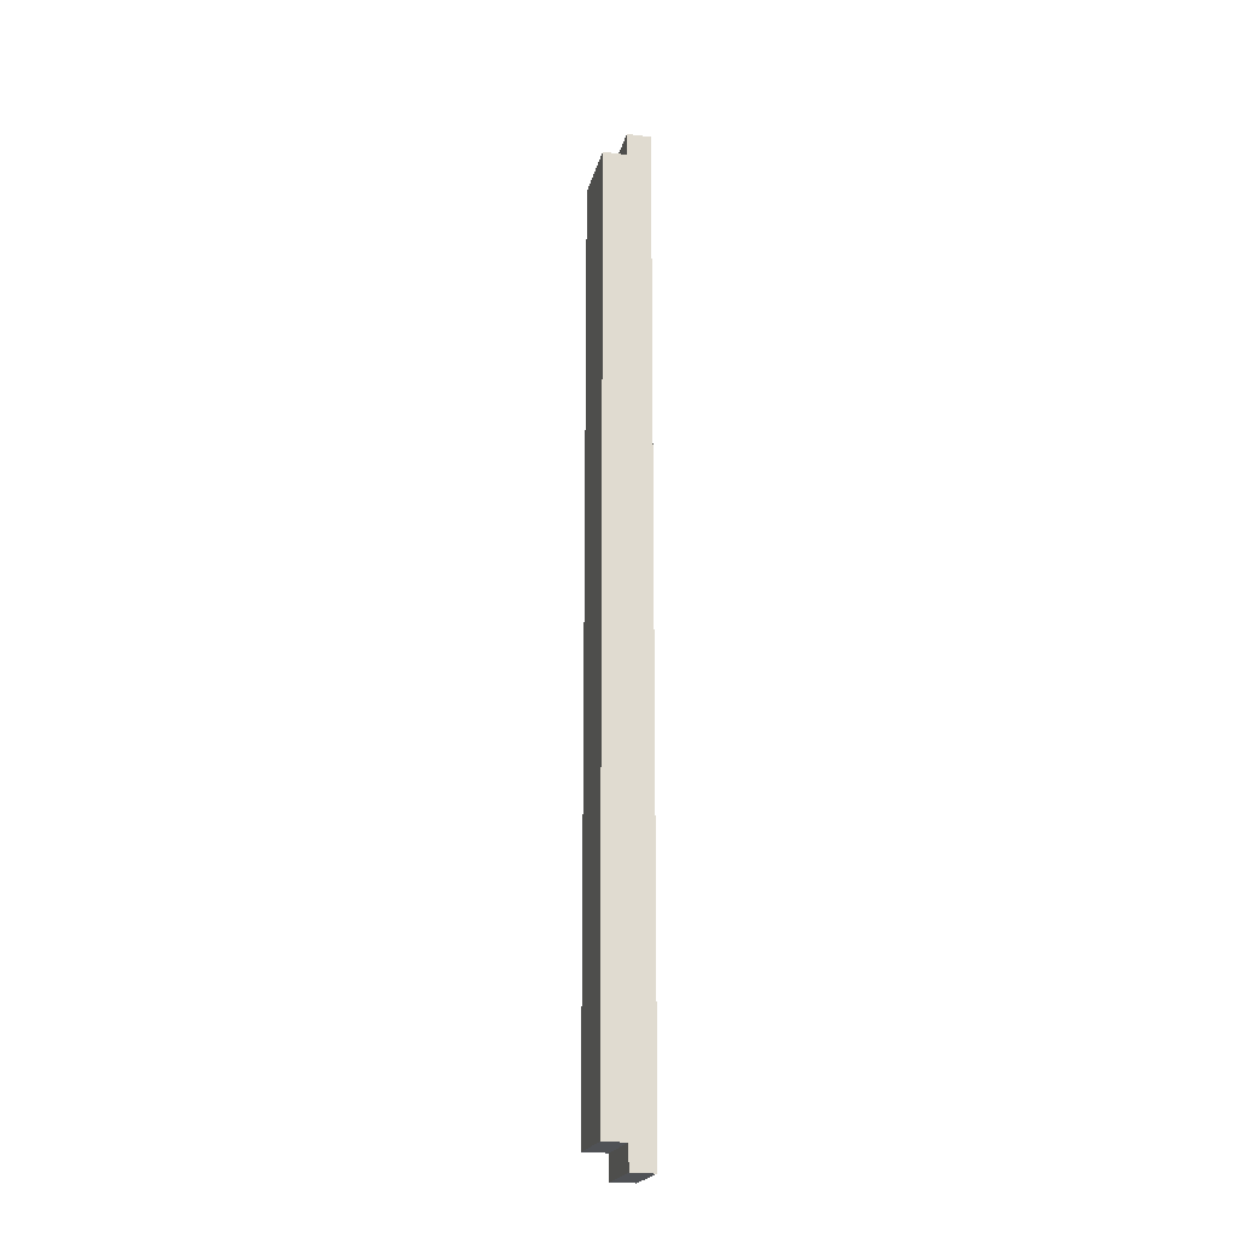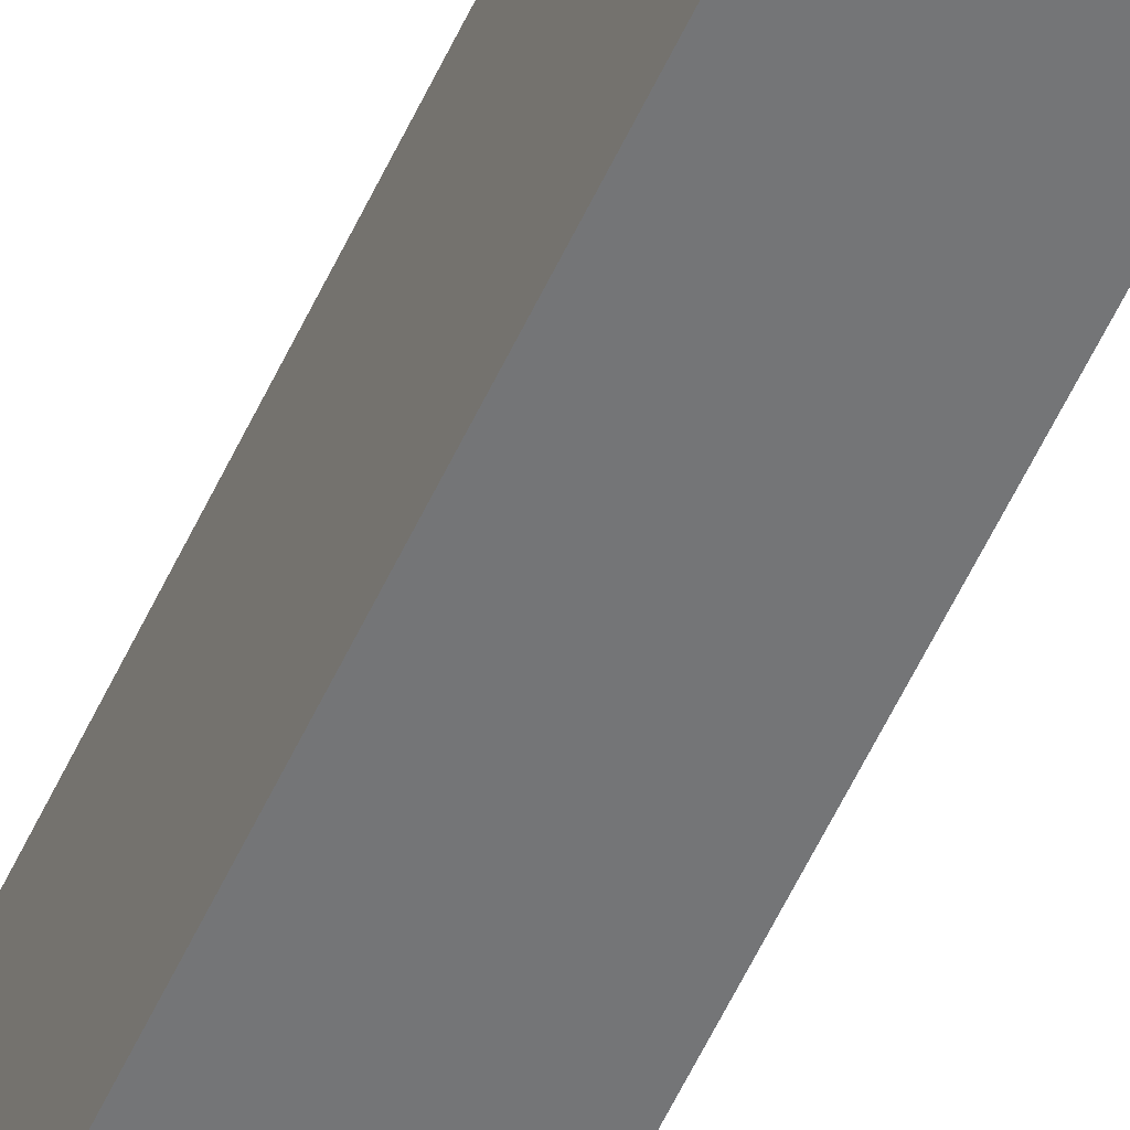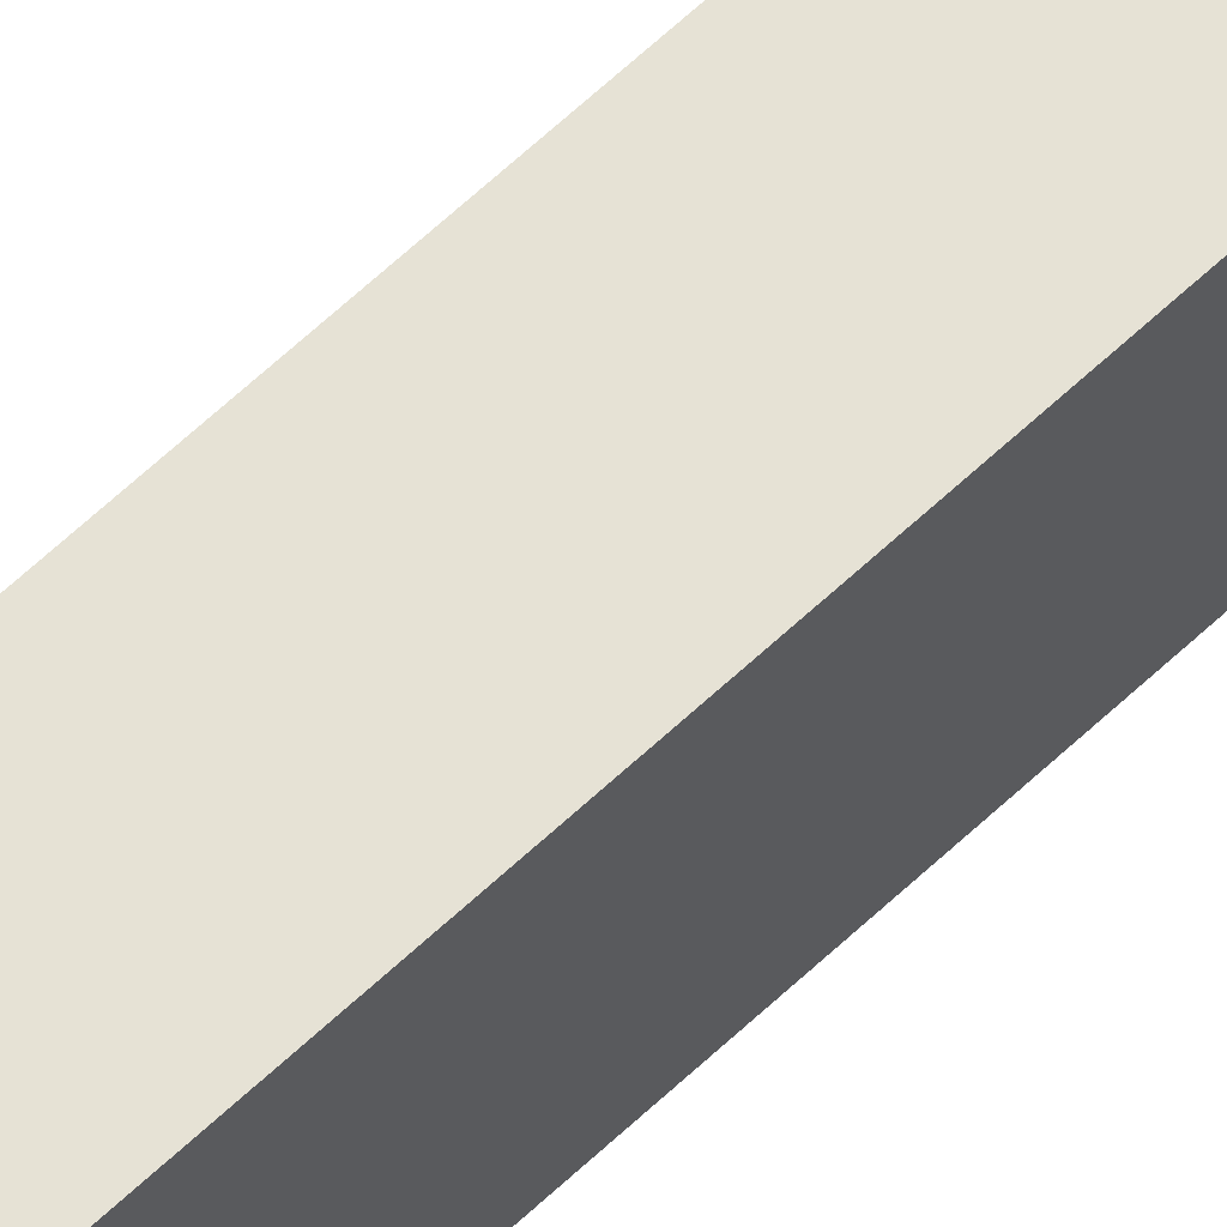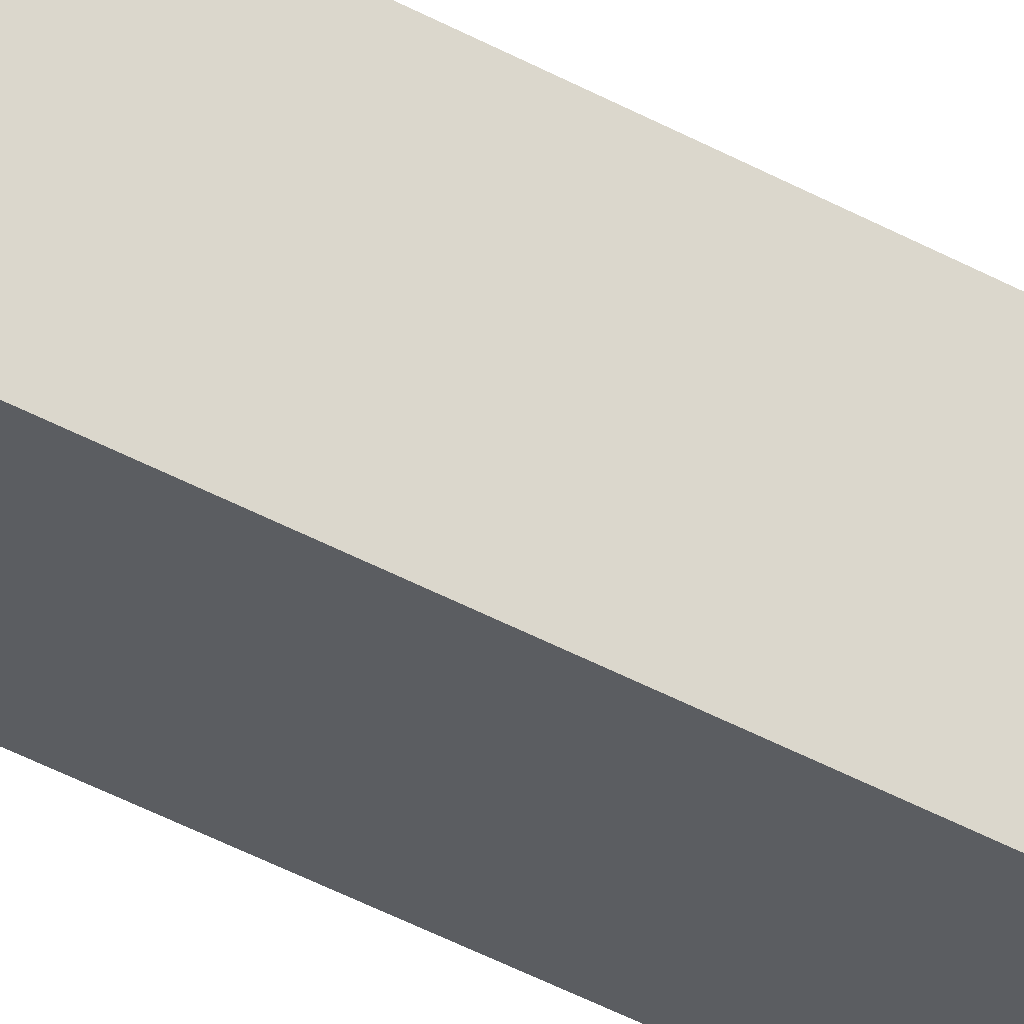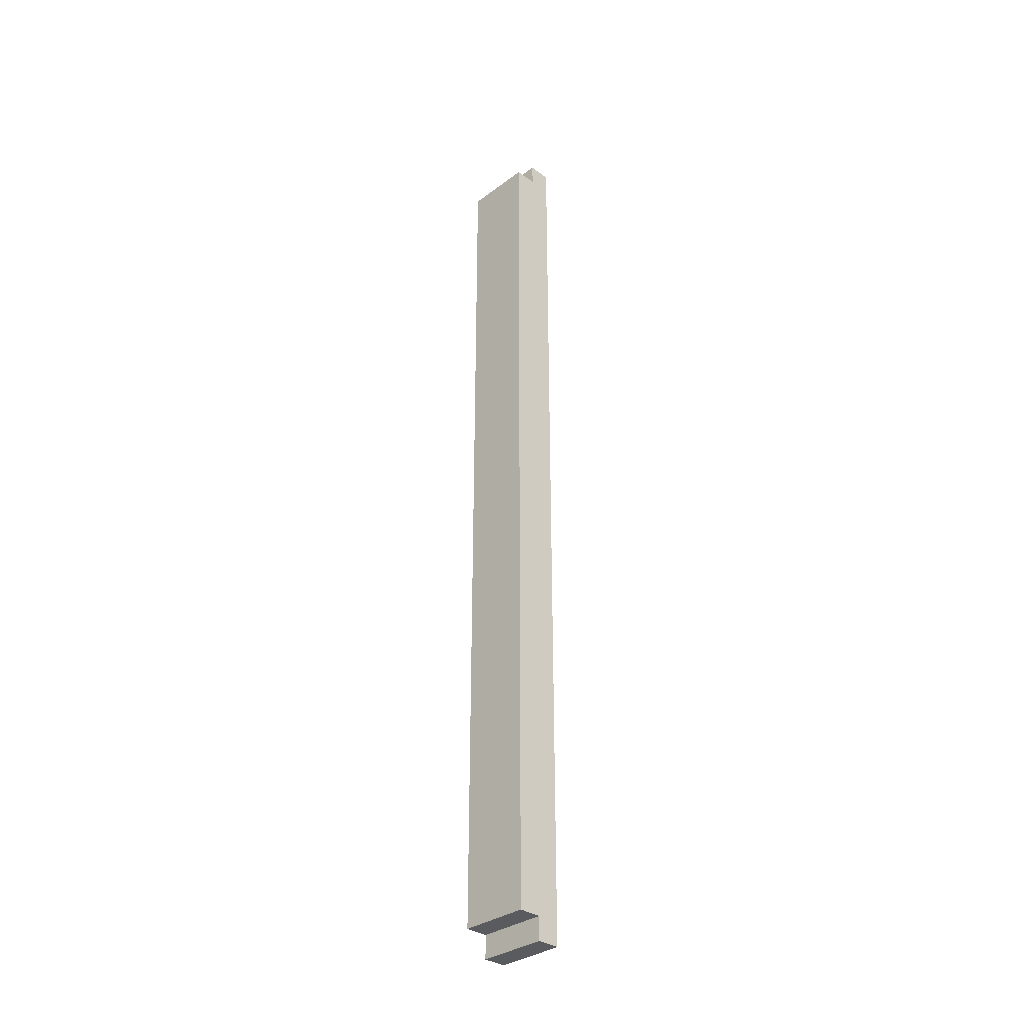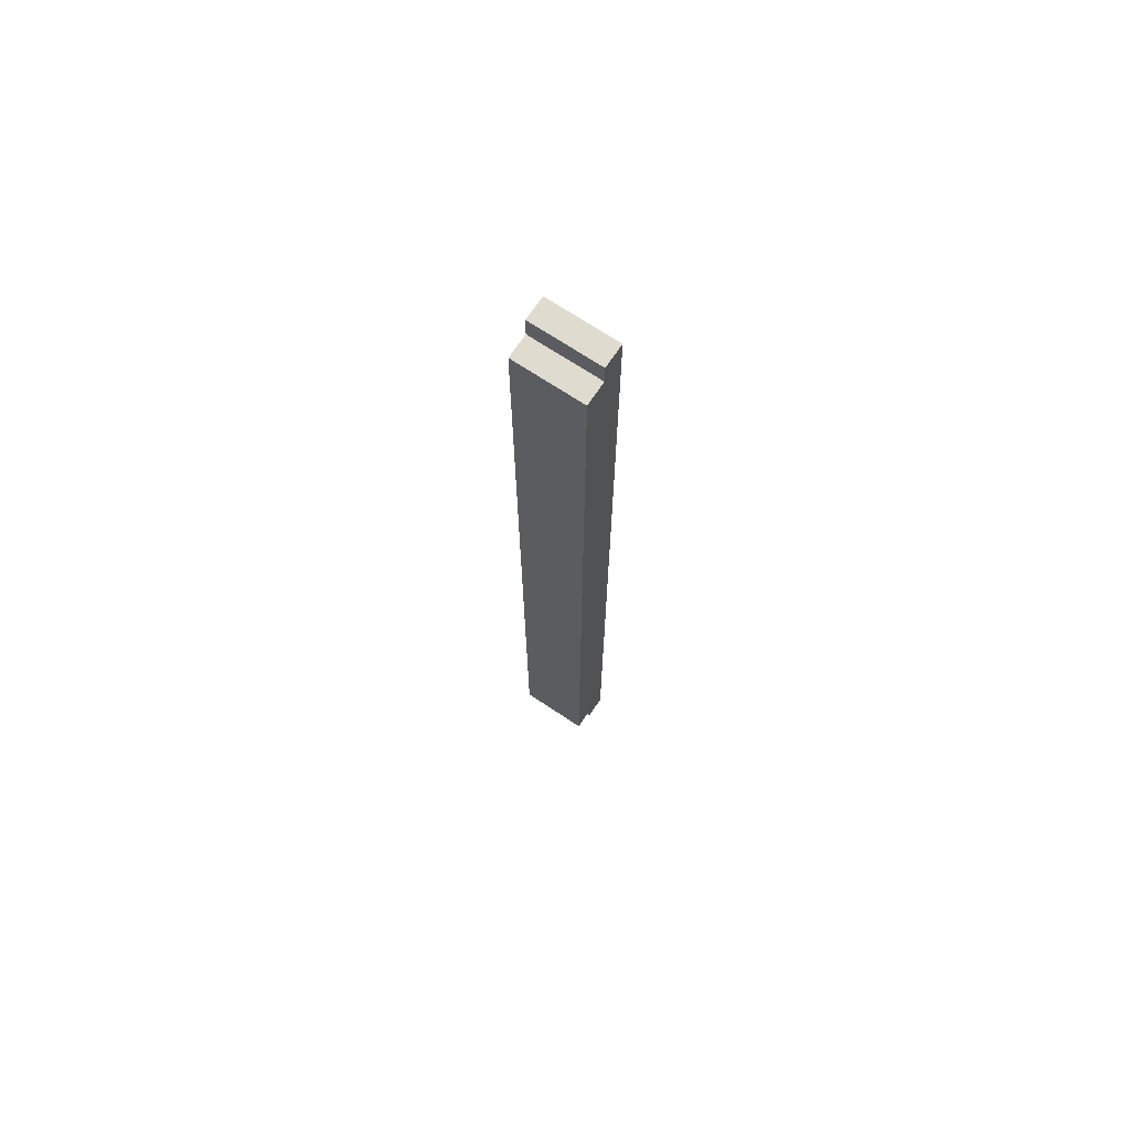
<metadata>
{"format":"obj","ext":"obj","renderer":"f3d","projection":"perspective","resolution":1024,"background":"white","views":[{"elev":-21.1,"azim":-13.3,"up":"+Z"},{"elev":-56.5,"azim":-24.5,"up":"+Y"},{"elev":63.9,"azim":46.5,"up":"+Y"},{"elev":-35.9,"azim":-127.3,"up":"+Y"},{"elev":-33.3,"azim":-44.5,"up":"+Z"},{"elev":70.3,"azim":-56.3,"up":"+Z"}]}
</metadata>
<code>
o
v -6.3 0 5.1
v -6.3 0 1.2
v -6.3 0.3 5.1
v -6.3 0.3 1.2
v -6.2 0 5.2
v -6.2 0 5.1
v -6.2 0 1.2
v -6.2 0 1.1
v -6.2 0.3 5.2
v -6.2 0.3 5.1
v -6.2 0.3 1.2
v -6.2 0.3 1.1
v -6.1 0 5.2
v -6.1 0 1.1
v -6.1 0.3 5.2
v -6.1 0.3 1.1
v -6.2 0 5.2
v -6.2 0.3 5.2
v -6.1 0 5.2
v -6.1 0.3 5.2
v -6.3 0 5.1
v -6.3 0.3 5.1
v -6.2 0 5.1
v -6.2 0.3 5.1
v -6.3 0 1.2
v -6.3 0.3 1.2
v -6.2 0 1.2
v -6.2 0.3 1.2
v -6.2 0 1.1
v -6.2 0.3 1.1
v -6.1 0 1.1
v -6.1 0.3 1.1
v -6.2 0 5.2
v -6.1 0 5.2
v -6.3 0 5.1
v -6.2 0 5.1
v -6.3 0 1.2
v -6.2 0 1.2
v -6.2 0 1.1
v -6.1 0 1.1
v -6.2 0.3 5.2
v -6.1 0.3 5.2
v -6.3 0.3 5.1
v -6.2 0.3 5.1
v -6.3 0.3 1.2
v -6.2 0.3 1.2
v -6.2 0.3 1.1
v -6.1 0.3 1.1
f 3 2 1
f 4 2 3
f 9 6 5
f 10 6 9
f 11 8 7
f 12 8 11
f 13 14 15
f 15 14 16
f 19 18 17
f 20 18 19
f 23 22 21
f 24 22 23
f 25 26 27
f 27 26 28
f 29 30 31
f 31 30 32
f 36 34 33
f 37 36 35
f 38 34 36
f 38 36 37
f 39 34 38
f 40 34 39
f 41 42 44
f 43 44 45
f 44 42 46
f 45 44 46
f 46 42 47
f 47 42 48

</code>
